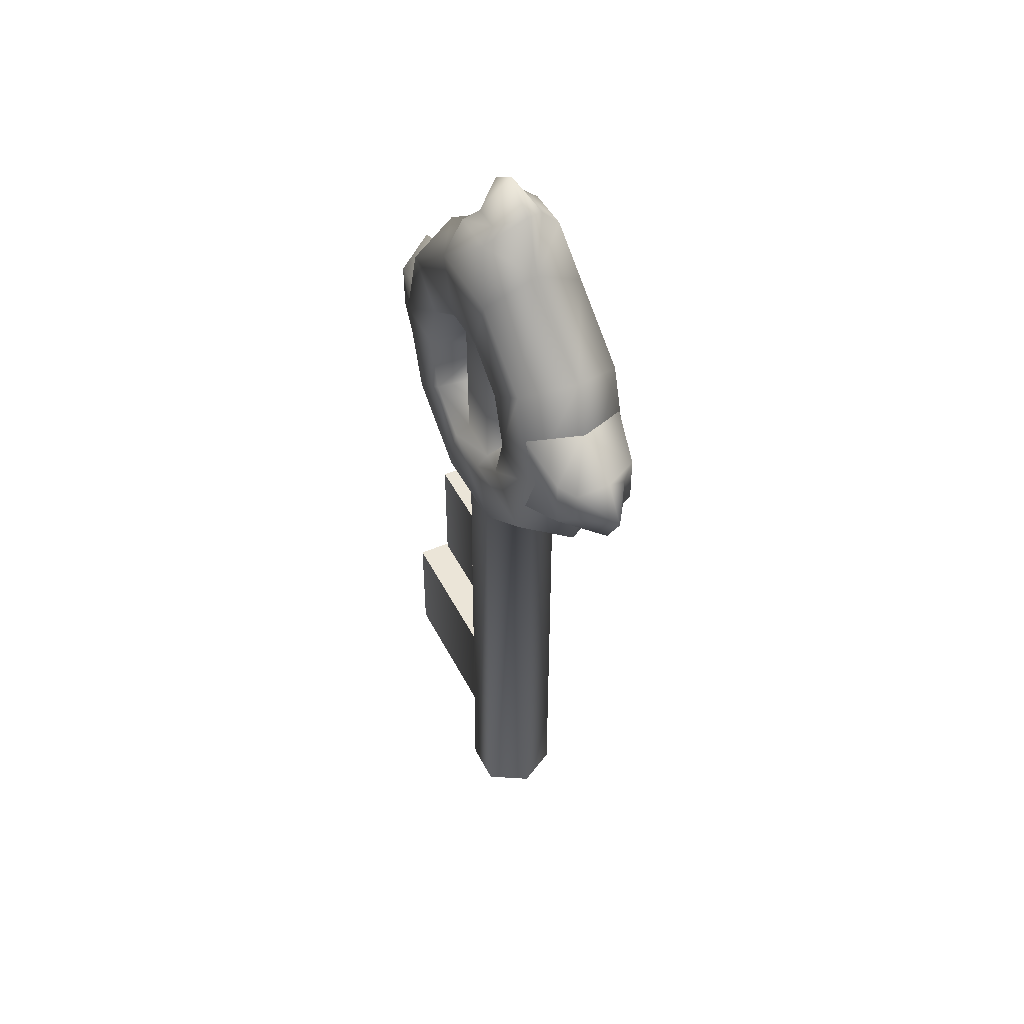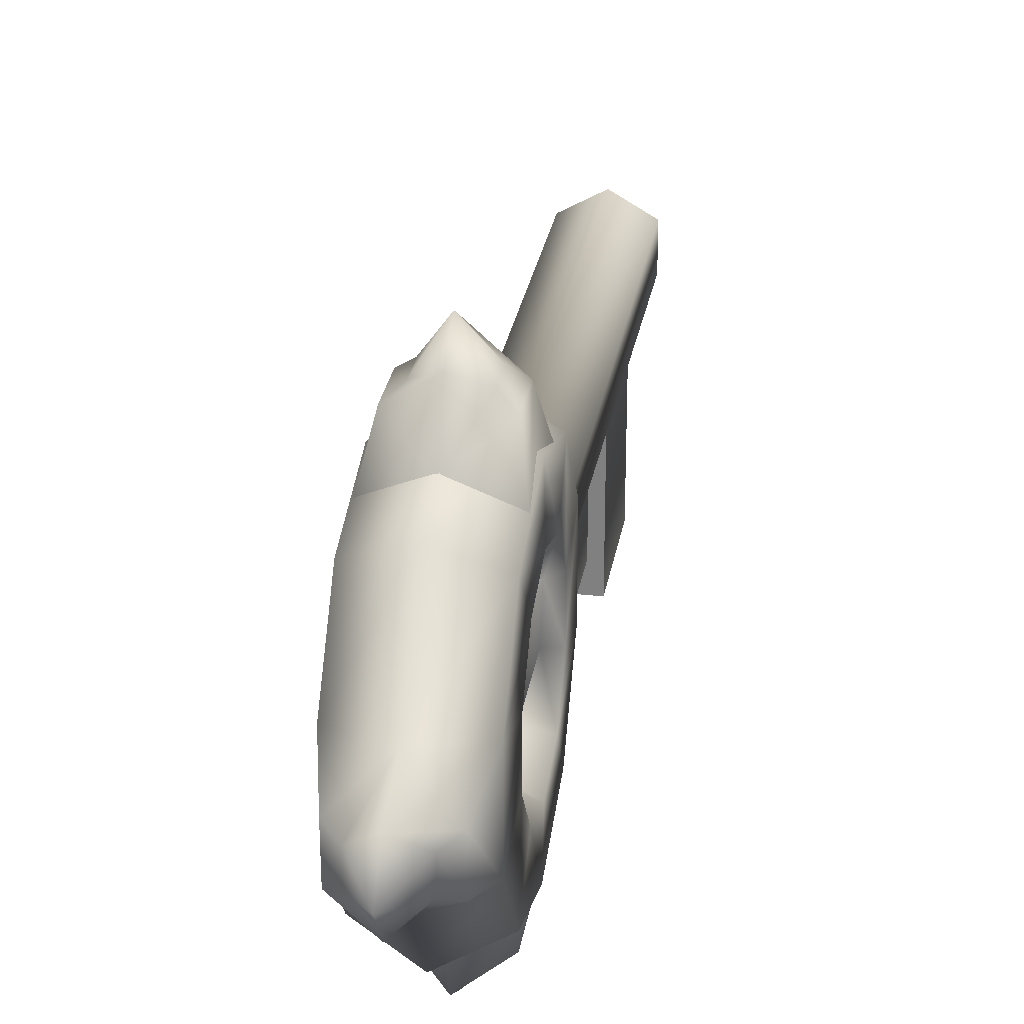
<metadata>
{"format":"obj","ext":"obj","renderer":"f3d","projection":"perspective","resolution":1024,"background":"white","views":[{"elev":46.0,"azim":154.2,"up":"+Z"},{"elev":28.4,"azim":9.4,"up":"+Y"}]}
</metadata>
<code>
g Torus03
v -6e-06 8.659 1e-06
v 1.807 7.616 1e-06
v 1.807 6.161 -4.476
v -6e-06 7.005 -5.09
v 1.807 5.529 0
v 1.807 4.473 -3.25
v -6e-06 4.485 0
v -6e-06 3.629 -2.636
v -1.807 5.529 0
v -1.807 4.473 -3.25
v -1.807 7.616 0
v -1.807 6.161 -4.476
v 1.807 2.353 -7.243
v -6e-06 2.676 -8.235
v 1.807 1.708 -5.258
v -6e-06 1.386 -4.266
v -1.807 1.708 -5.258
v -1.807 2.353 -7.243
v 1.807 -2.353 -7.243
v -6e-06 -2.676 -8.235
v 1.807 -1.708 -5.258
v -6e-06 -1.386 -4.266
v -1.807 -1.708 -5.258
v -1.807 -2.353 -7.243
v 1.807 -6.161 -4.476
v -6e-06 -7.005 -5.09
v 1.807 -4.473 -3.25
v -7e-06 -3.629 -2.636
v -1.807 -4.473 -3.25
v -1.807 -6.161 -4.476
v 1.807 -7.616 0
v -7e-06 -8.659 0
v 1.807 -5.529 0
v -7e-06 -4.485 0
v -1.807 -5.529 0
v -1.807 -7.616 0
v 1.807 -6.161 4.476
v -7e-06 -7.005 5.09
v 1.807 -4.473 3.25
v -7e-06 -3.629 2.636
v -1.807 -4.473 3.25
v -1.807 -6.161 4.476
v 1.807 -2.353 7.243
v -7e-06 -2.676 8.235
v 1.807 -1.708 5.258
v -7e-06 -1.386 4.266
v -1.807 -1.708 5.258
v -1.807 -2.353 7.243
v 1.807 2.353 7.243
v -7e-06 2.676 8.235
v 1.807 1.708 5.258
v -7e-06 1.386 4.266
v -1.807 1.708 5.258
v -1.807 2.353 7.243
v 1.807 6.161 4.476
v -6e-06 7.005 5.09
v 1.807 4.473 3.25
v -7e-06 3.629 2.636
v -1.807 4.473 3.25
v -1.807 6.161 4.476
v 0.07011 -1.883 11.2
v -1.561 -0.9417 11.2
v -1.561 -0.9417 -35.24
v 0.07011 -1.883 -35.24
v -1.561 0.9417 11.2
v -1.561 0.9417 -35.24
v 0.07011 1.883 11.2
v 0.07011 1.883 -35.24
v 1.701 0.9417 11.2
v 1.701 0.9417 -35.24
v 1.701 -0.9417 11.2
v 1.701 -0.9417 -35.24
v 0.07011 1e-06 -35.37
v 0.07011 -1.883 -35.24
v -1.561 -0.9417 -35.24
v -1.561 0.9417 -35.24
v 0.07011 1.883 -35.24
v 1.701 0.9417 -35.24
v 1.701 -0.9417 -35.24
v -0.8338 -0.4479 -19.36
v -0.8338 -5.989 -19.36
v -0.8338 -5.989 -14.06
v -0.8338 -0.4479 -14.06
v 0.8338 -0.4479 -19.36
v 0.8338 -0.4479 -14.06
v 0.8338 -5.989 -14.06
v 0.8338 -5.989 -19.36
v 0.8338 -5.989 -19.36
v 0.8338 -5.989 -14.06
v -0.8338 -5.989 -14.06
v -0.8338 -5.989 -19.36
v 0.8338 -0.4479 -19.36
v 0.8338 -5.989 -19.36
v -0.8338 -5.989 -19.36
v -0.8338 -0.4479 -19.36
v 0.8338 -5.989 -14.06
v 0.8338 -0.4479 -14.06
v -0.8338 -0.4479 -14.06
v -0.8338 -5.989 -14.06
v -0.8338 -1.213 -31.33
v -0.8338 -10.69 -31.33
v -0.8338 -10.69 -26.02
v -0.8338 -1.213 -26.02
v 0.8338 -1.213 -31.33
v 0.8338 -1.213 -26.02
v 0.8338 -10.69 -26.02
v 0.8338 -10.69 -31.33
v 0.8338 -10.69 -31.33
v 0.8338 -10.69 -26.02
v -0.8338 -10.69 -26.02
v -0.8338 -10.69 -31.33
v 0.8338 -1.213 -31.33
v 0.8338 -10.69 -31.33
v -0.8338 -10.69 -31.33
v -0.8338 -1.213 -31.33
v 0.8338 -10.69 -26.02
v 0.8338 -1.213 -26.02
v -0.8338 -1.213 -26.02
v -0.8338 -10.69 -26.02
v 0.009937 -0.004918 12.75
v 1.701 0.9417 11.2
v 0.07011 1.883 11.2
v -1.561 0.9417 11.2
v -1.561 -0.9417 11.2
v 1.701 -0.9417 11.2
v 0.07011 -1.883 11.2
v 0.8338 -0.4479 -14.06
v 0.8338 -0.4479 -19.36
v -0.8338 -0.4479 -19.36
v -0.8338 -0.4479 -14.06
v 0.8338 -1.213 -26.02
v 0.8338 -1.213 -31.33
v -0.8338 -1.213 -31.33
v -0.8338 -1.213 -26.02
v -2.049 -1.366 -4.143
v -2.117 1.326 -4.209
v -2.106 -1.335 4.203
v -2.119 1.327 4.21
v 2.303 1.29 -36.27
v 2.303 -1.29 -36.27
v 2.307 1.292 -8.237
v 2.091 -1.417 -8.356
v 0.06903 -2.579 -36.27
v 0.06899 -9e-05 -36.34
v -2.165 -1.29 -36.27
v -2.165 1.29 -36.27
v 0.06899 2.579 -36.27
v 2.303 1.29 -36.27
v 2.303 -1.29 -36.27
v 0.06975 -2.583 -13.29
v 0.01236 -2.819 -9.471
v 1.587 -1.706 -13.29
v -1.587 -6.742 -13.29
v -1.587 -6.742 -20.1
v -1.587 -1.628 -13.29
v -1.587 -1.626 -20.1
v 1.587 -6.742 -20.1
v 1.587 -6.742 -13.29
v 1.587 -1.704 -20.1
v 1.587 -1.706 -13.29
v -1.587 -6.742 -20.1
v -1.587 -6.742 -13.29
v 1.587 -6.742 -20.1
v 1.587 -6.742 -13.29
v 1.587 -6.742 -20.1
v 0.06966 -2.582 -20.1
v -1.587 -6.742 -20.1
v -1.587 -1.626 -20.1
v 1.587 -1.706 -13.29
v 1.587 -6.742 -13.29
v 0.06975 -2.583 -13.29
v -1.587 -1.628 -13.29
v -1.996 -1.396 -8.404
v 0.06954 -2.581 -25.38
v 0.06966 -2.582 -20.1
v 1.587 -1.705 -25.38
v 1.587 -1.704 -20.1
v 1.587 -1.704 -20.1
v -1.587 -6.742 -13.29
v -1.587 -1.628 -13.29
v -2.165 -1.29 -36.27
v -1.587 -1.624 -32.2
v 0.06903 -2.579 -36.27
v 0.06915 -2.58 -32.2
v -1.587 -1.624 -32.2
v -1.587 -1.625 -25.38
v -1.587 -11.44 -32.2
v -1.587 -11.44 -25.38
v 1.587 -1.705 -25.38
v 1.587 -1.703 -32.2
v 1.587 -11.44 -25.38
v 1.587 -11.44 -32.2
v 1.587 -11.44 -25.38
v 1.587 -11.44 -32.2
v -1.587 -11.44 -25.38
v -1.587 -11.44 -32.2
v -1.587 -1.624 -32.2
v -1.587 -11.44 -32.2
v 0.06915 -2.58 -32.2
v 1.587 -11.44 -32.2
v 1.587 -1.705 -25.38
v 1.587 -11.44 -25.38
v 0.06954 -2.581 -25.38
v 1.587 -1.703 -32.2
v -1.587 -1.625 -25.38
v -1.587 -1.626 -20.1
v 1.587 -1.703 -32.2
v -1.587 -1.625 -25.38
v -1.587 -11.44 -25.38
v -2.171 1.294 -8.313
v -2.165 1.29 -36.27
v 0.01734 2.822 -9.466
v 0.06899 2.579 -36.27
v 2.222 -1.343 4.268
v 2.152 -1.382 -4.196
v 0.01763 -2.571 1.883
v 0.0176 -2.57 -1.884
v 2.236 1.334 -4.275
v 2.237 1.335 4.276
v 0.0175 2.57 1.883
v 0.0175 2.57 -1.884
v -5e-06 8.061 -5.857
v 2.901 6.75 -4.876
v -6e-06 9.964 1e-06
v 2.901 8.327 0.02283
v 2.963 3.983 -2.894
v 2.963 4.923 1e-06
v 0.0175 2.57 -1.884
v -6e-06 3.18 1e-06
v -2.963 3.983 -2.894
v -2.963 4.923 0
v -2.901 6.723 -4.913
v -2.901 8.327 -0.02283
v 0.01734 2.822 -9.466
v 2.901 2.595 -7.913
v 2.963 1.521 -4.682
v 2.236 1.334 -4.275
v -2.963 1.521 -4.682
v -2.117 1.326 -4.209
v -2.901 2.552 -7.927
v 2.901 -2.552 -7.927
v 2.963 -1.521 -4.682
v 2.152 -1.382 -4.196
v -2.963 -1.521 -4.682
v -2.049 -1.366 -4.143
v -2.901 -2.595 -7.913
v -6e-06 -8.061 -5.857
v 2.901 -6.723 -4.913
v 0.01236 -2.819 -9.471
v 2.963 -3.983 -2.894
v 0.0176 -2.57 -1.884
v -2.963 -3.983 -2.894
v -2.901 -6.75 -4.876
v -7e-06 -9.964 0
v 2.901 -8.327 -0.02283
v 2.963 -4.923 0
v -7e-06 -3.18 0
v -2.963 -4.923 -0
v -2.901 -8.327 0.02283
v -7e-06 -8.061 5.857
v 2.901 -6.75 4.876
v 2.963 -3.983 2.894
v 0.01763 -2.571 1.883
v -2.963 -3.983 2.894
v -2.901 -6.723 4.913
v -7.9e-05 -3.079 9.476
v 2.901 -2.595 7.913
v 2.963 -1.521 4.682
v -2.963 -1.521 4.682
v -2.106 -1.335 4.203
v -2.901 -2.552 7.927
v 2.901 2.552 7.927
v 2.963 1.521 4.682
v -2.963 1.521 4.682
v -2.901 2.595 7.913
v -7e-06 8.061 5.857
v 2.901 6.723 4.913
v -7e-06 3.079 9.476
v 2.963 3.983 2.894
v 0.0175 2.57 1.883
v -2.963 3.983 2.894
v -2.119 1.327 4.21
v -2.901 6.75 4.876
v -2.171 1.294 -8.313
v -1.996 -1.396 -8.404
v 2.237 1.335 4.276
v 2.222 -1.343 4.268
v 2.307 1.292 -8.237
v 2.091 -1.417 -8.356
v -2.175 1.296 11.06
v -2.169 -1.3 11.07
v 2.31 1.294 10.99
v 2.301 -1.298 10.99
v -1.355 0.8709 11.73
v 0.03035 2.006 12.58
v 0.02908 -0.01794 13.85
v -1.347 -0.7854 11.74
v 0.03026 -1.916 12.58
v 1.502 0.8692 11.68
v 1.496 -0.7816 11.69
v -2.175 1.296 11.06
v -7e-06 3.079 9.476
v -1.355 0.8709 11.73
v 0.03035 2.006 12.58
v -1.355 0.8709 11.73
v -7e-06 3.079 9.476
v -2.169 -1.3 11.07
v -2.175 1.296 11.06
v -1.347 -0.7854 11.74
v -1.355 0.8709 11.73
v -7.9e-05 -3.079 9.476
v -2.169 -1.3 11.07
v 0.03026 -1.916 12.58
v -1.347 -0.7854 11.74
v 0.03026 -1.916 12.58
v -2.169 -1.3 11.07
v -7e-06 3.079 9.476
v 2.31 1.294 10.99
v 0.03035 2.006 12.58
v 1.502 0.8692 11.68
v 0.03035 2.006 12.58
v 2.31 1.294 10.99
v 2.31 1.294 10.99
v 2.301 -1.298 10.99
v 1.502 0.8692 11.68
v 1.496 -0.7816 11.69
v 2.301 -1.298 10.99
v -7.9e-05 -3.079 9.476
v 1.496 -0.7816 11.69
v 0.03026 -1.916 12.58
v 1.496 -0.7816 11.69
v -7.9e-05 -3.079 9.476
v 0.07011 10.54 1.889
v -1.561 10.54 0.9476
v -1.561 7.321 0.9476
v 0.07012 7.321 1.889
v -1.561 10.54 -0.9358
v -1.561 7.321 -0.9358
v 0.07011 10.54 -1.878
v 0.07012 7.321 -1.878
v 1.701 10.54 -0.9358
v 1.701 7.321 -0.9358
v 1.701 10.54 0.9476
v 1.701 7.321 0.9476
v 0.009936 12.09 0.01081
v 1.701 10.54 -0.9358
v 0.07011 10.54 -1.878
v -1.561 10.54 -0.9358
v -1.561 10.54 0.9476
v 1.701 10.54 0.9476
v 0.07011 10.54 1.889
v -7e-06 8.819 -3.073
v -2.175 10.4 -1.29
v -2.901 7.255 -2.589
v -2.901 7.269 2.557
v -2.169 10.41 1.306
v -7.9e-05 8.819 3.085
v 2.901 7.269 -2.546
v 2.31 10.33 -1.288
v 2.901 7.255 2.601
v 2.301 10.33 1.304
v -1.355 11.07 -0.865
v 0.03035 11.93 -2.001
v 0.02908 13.19 0.02384
v -1.347 11.08 0.7913
v 0.03026 11.93 1.922
v 1.502 11.03 -0.8633
v 1.496 11.03 0.7875
v -2.175 10.4 -1.29
v -7e-06 8.819 -3.073
v -1.355 11.07 -0.865
v 0.03035 11.93 -2.001
v -1.355 11.07 -0.865
v -7e-06 8.819 -3.073
v -2.169 10.41 1.306
v -2.175 10.4 -1.29
v -1.347 11.08 0.7913
v -1.355 11.07 -0.865
v -7.9e-05 8.819 3.085
v -2.169 10.41 1.306
v 0.03026 11.93 1.922
v -1.347 11.08 0.7913
v 0.03026 11.93 1.922
v -2.169 10.41 1.306
v -7e-06 8.819 -3.073
v 2.31 10.33 -1.288
v 0.03035 11.93 -2.001
v 1.502 11.03 -0.8633
v 0.03035 11.93 -2.001
v 2.31 10.33 -1.288
v 2.31 10.33 -1.288
v 2.301 10.33 1.304
v 1.502 11.03 -0.8633
v 1.496 11.03 0.7875
v 2.301 10.33 1.304
v -7.9e-05 8.819 3.085
v 1.496 11.03 0.7875
v 0.03026 11.93 1.922
v 1.496 11.03 0.7875
v -7.9e-05 8.819 3.085
v 0.07011 -10.5 -1.859
v -1.561 -10.5 -0.9175
v -1.561 -7.283 -0.9175
v 0.07012 -7.283 -1.859
v -1.561 -10.5 0.966
v -1.561 -7.283 0.966
v 0.07011 -10.5 1.908
v 0.07012 -7.283 1.908
v 1.701 -10.5 0.966
v 1.701 -7.283 0.966
v 1.701 -10.5 -0.9175
v 1.701 -7.283 -0.9175
v 0.009936 -12.05 0.01934
v 1.701 -10.5 0.966
v 0.07011 -10.5 1.908
v -1.561 -10.5 0.966
v -1.561 -10.5 -0.9175
v 1.701 -10.5 -0.9175
v 0.07011 -10.5 -1.859
v -7e-06 -8.781 3.103
v -2.175 -10.36 1.32
v -2.901 -7.218 2.619
v -2.901 -7.232 -2.527
v -2.169 -10.37 -1.276
v -8e-05 -8.781 -3.055
v 2.901 -7.232 2.576
v 2.31 -10.29 1.318
v 2.901 -7.218 -2.571
v 2.301 -10.3 -1.274
v -1.355 -11.03 0.8951
v 0.03035 -11.89 2.031
v 0.02908 -13.16 0.006314
v -1.347 -11.04 -0.7611
v 0.03026 -11.89 -1.891
v 1.502 -10.99 0.8934
v 1.496 -10.99 -0.7574
v -2.175 -10.36 1.32
v -7e-06 -8.781 3.103
v -1.355 -11.03 0.8951
v 0.03035 -11.89 2.031
v -1.355 -11.03 0.8951
v -7e-06 -8.781 3.103
v -2.169 -10.37 -1.276
v -2.175 -10.36 1.32
v -1.347 -11.04 -0.7611
v -1.355 -11.03 0.8951
v -8e-05 -8.781 -3.055
v -2.169 -10.37 -1.276
v 0.03026 -11.89 -1.891
v -1.347 -11.04 -0.7611
v 0.03026 -11.89 -1.891
v -2.169 -10.37 -1.276
v -7e-06 -8.781 3.103
v 2.31 -10.29 1.318
v 0.03035 -11.89 2.031
v 1.502 -10.99 0.8934
v 0.03035 -11.89 2.031
v 2.31 -10.29 1.318
v 2.31 -10.29 1.318
v 2.301 -10.3 -1.274
v 1.502 -10.99 0.8934
v 1.496 -10.99 -0.7574
v 2.301 -10.3 -1.274
v -8e-05 -8.781 -3.055
v 1.496 -10.99 -0.7574
v 0.03026 -11.89 -1.891
v 1.496 -10.99 -0.7574
v -8e-05 -8.781 -3.055
f 301 302 303
f 26 30 24
f 30 26 32
f 31 32 26
f 32 31 37
f 39 37 31
f 37 39 45
f 46 45 39
f 45 46 52
f 53 52 46
f 52 53 59
f 60 59 53
f 59 60 11
f 1 11 60
f 11 1 4
f 3 4 1
f 4 3 13
f 15 13 3
f 13 15 21
f 32 36 30
f 36 32 38
f 37 38 32
f 38 37 43
f 45 43 37
f 43 45 51
f 52 51 45
f 51 52 58
f 59 58 52
f 58 59 9
f 11 9 59
f 9 11 12
f 4 12 11
f 12 4 14
f 13 14 4
f 14 13 19
f 21 19 13
f 19 21 27
f 22 21 15
f 21 22 28
f 29 28 22
f 28 29 35
f 36 35 29
f 35 36 42
f 38 42 36
f 42 38 44
f 43 44 38
f 44 43 49
f 51 49 43
f 49 51 57
f 58 57 51
f 57 58 7
f 9 7 58
f 7 9 10
f 12 10 9
f 10 12 18
f 28 27 21
f 27 28 34
f 35 34 28
f 34 35 41
f 42 41 35
f 41 42 48
f 44 48 42
f 48 44 50
f 49 50 44
f 50 49 55
f 57 55 49
f 55 57 5
f 7 5 57
f 5 7 8
f 10 8 7
f 8 10 17
f 18 17 10
f 17 18 24
f 8 6 5
f 6 8 16
f 17 16 8
f 16 17 23
f 16 15 6
f 15 16 22
f 23 22 16
f 22 23 29
f 36 29 30
f 23 30 29
f 30 23 24
f 17 24 23
f 14 18 12
f 18 14 20
f 19 20 14
f 20 19 25
f 27 25 19
f 25 27 33
f 34 33 27
f 33 34 40
f 41 40 34
f 40 41 47
f 48 47 41
f 47 48 54
f 50 54 48
f 54 50 56
f 55 56 50
f 56 55 2
f 5 2 55
f 2 5 6
f 20 24 18
f 24 20 26
f 25 26 20
f 26 25 31
f 33 31 25
f 31 33 39
f 40 39 33
f 39 40 46
f 47 46 40
f 46 47 53
f 54 53 47
f 53 54 60
f 56 60 54
f 60 56 1
f 2 1 56
f 1 2 3
f 6 3 2
f 3 6 15
f 234 288 235
f 241 235 288
f 235 241 242
f 250 242 241
f 242 250 243
f 251 243 250
f 288 289 241
f 223 235 236
f 242 236 235
f 236 242 237
f 243 237 242
f 223 236 226
f 237 226 236
f 226 237 228
f 234 240 284
f 238 239 245
f 239 238 230
f 240 230 238
f 230 240 232
f 234 232 240
f 232 234 222
f 235 222 234
f 239 230 228
f 240 285 284
f 285 240 246
f 238 246 240
f 246 238 244
f 245 244 238
f 244 245 251
f 246 249 285
f 248 249 247
f 246 247 249
f 247 246 253
f 244 253 246
f 253 244 252
f 251 252 244
f 256 248 255
f 247 255 248
f 255 247 254
f 253 254 247
f 254 253 259
f 252 259 253
f 259 252 258
f 251 258 252
f 258 251 257
f 250 257 251
f 257 264 258
f 265 258 264
f 258 265 259
f 260 259 265
f 259 260 254
f 261 254 260
f 254 261 255
f 262 255 261
f 255 262 256
f 263 256 262
f 271 264 269
f 264 271 265
f 266 265 271
f 265 266 260
f 267 260 266
f 260 267 261
f 268 261 267
f 261 268 262
f 287 262 268
f 262 287 263
f 267 266 293
f 268 286 287
f 286 268 273
f 267 273 268
f 293 292 267
f 272 267 292
f 267 272 273
f 279 273 272
f 273 279 286
f 280 286 279
f 292 278 272
f 277 272 278
f 272 277 279
f 278 276 277
f 276 278 275
f 290 275 278
f 275 290 271
f 291 271 290
f 271 291 266
f 283 276 275
f 275 274 283
f 274 275 269
f 271 269 275
f 283 224 276
f 225 276 224
f 276 225 277
f 227 277 225
f 277 227 279
f 229 279 227
f 279 229 280
f 231 280 229
f 280 231 281
f 233 281 231
f 280 281 282
f 224 223 225
f 226 225 223
f 225 226 227
f 228 227 226
f 227 228 229
f 230 229 228
f 229 230 231
f 232 231 230
f 231 232 233
f 222 233 232
f 289 249 241
f 248 241 249
f 241 248 250
f 256 250 248
f 250 256 257
f 263 257 256
f 257 263 264
f 270 264 263
f 264 270 269
f 282 269 270
f 269 282 274
f 281 274 282
f 274 281 283
f 233 283 281
f 283 233 224
f 222 224 233
f 224 222 223
f 235 223 222
f 62 63 61
f 64 61 63
f 61 64 71
f 72 71 64
f 71 72 69
f 70 69 72
f 69 70 67
f 68 67 70
f 67 68 65
f 66 65 68
f 66 62 65
f 62 66 63
f 140 177 152
f 177 140 176
f 204 176 140
f 140 183 204
f 175 174 205
f 174 175 176
f 177 176 175
f 183 184 204
f 184 183 182
f 181 182 183
f 182 181 205
f 206 205 181
f 205 206 175
f 181 172 206
f 172 181 173
f 211 173 181
f 173 211 210
f 212 210 211
f 151 172 173
f 211 213 212
f 139 212 213
f 212 139 141
f 140 141 139
f 141 140 142
f 152 142 140
f 142 152 151
f 150 151 152
f 151 150 172
f 346 347 345
f 348 345 347
f 345 348 349
f 345 350 346
f 350 345 351
f 349 351 345
f 355 356 357
f 356 355 353
f 354 353 355
f 353 354 352
f 352 358 359
f 360 359 358
f 359 360 361
f 357 361 360
f 364 363 367
f 363 364 362
f 365 362 364
f 367 368 364
f 366 364 368
f 364 366 365
f 421 422 420
f 422 421 423
f 424 423 421
f 423 424 425
f 420 426 427
f 428 427 426
f 427 428 429
f 425 429 428
f 432 431 435
f 431 432 430
f 433 430 432
f 435 436 432
f 434 432 436
f 432 434 433
f 197 198 199
f 200 199 198
f 199 200 207
f 201 202 203
f 209 203 202
f 203 209 208
f 215 214 219
f 214 215 216
f 217 216 215
f 216 217 135
f 219 218 215
f 218 219 221
f 216 135 137
f 136 137 135
f 137 136 138
f 221 138 136
f 138 221 220
f 219 220 221
f 79 74 73
f 75 73 74
f 73 75 76
f 76 77 73
f 78 73 77
f 73 78 79
f 82 80 81
f 80 82 83
f 86 84 85
f 84 86 87
f 90 88 89
f 88 90 91
f 94 92 93
f 92 94 95
f 98 96 97
f 96 98 99
f 102 100 101
f 100 102 103
f 106 104 105
f 104 106 107
f 110 108 109
f 108 110 111
f 114 112 113
f 112 114 115
f 118 116 117
f 116 118 119
f 125 121 120
f 122 120 121
f 120 122 123
f 120 126 125
f 126 120 124
f 123 124 120
f 129 127 128
f 127 129 130
f 133 131 132
f 131 133 134
f 144 143 149
f 143 144 145
f 146 145 144
f 144 147 146
f 147 144 148
f 149 148 144
f 153 154 155
f 156 155 154
f 157 158 159
f 160 159 158
f 161 162 163
f 164 163 162
f 166 165 178
f 165 166 167
f 168 167 166
f 169 170 171
f 179 171 170
f 171 179 180
f 185 186 187
f 188 187 186
f 189 190 191
f 192 191 190
f 193 194 195
f 196 195 194
f 296 295 299
f 295 296 294
f 297 294 296
f 299 300 296
f 298 296 300
f 296 298 297
f 304 305 306
f 307 308 309
f 310 309 308
f 311 312 313
f 314 315 316
f 317 318 319
f 320 321 322
f 323 324 325
f 326 325 324
f 327 328 329
f 330 331 332
f 334 335 333
f 336 333 335
f 333 336 343
f 344 343 336
f 343 344 341
f 342 341 344
f 341 342 339
f 340 339 342
f 339 340 337
f 338 337 340
f 338 334 337
f 334 338 335
f 369 370 371
f 372 373 374
f 375 376 377
f 378 377 376
f 379 380 381
f 382 383 384
f 385 386 387
f 388 389 390
f 391 392 393
f 394 393 392
f 395 396 397
f 398 399 400
f 402 403 401
f 404 401 403
f 401 404 411
f 412 411 404
f 411 412 409
f 410 409 412
f 409 410 407
f 408 407 410
f 407 408 405
f 406 405 408
f 406 402 405
f 402 406 403
f 418 414 413
f 415 413 414
f 413 415 416
f 413 419 418
f 419 413 417
f 416 417 413
f 437 438 439
f 440 441 442
f 443 444 445
f 446 445 444
f 447 448 449
f 450 451 452
f 453 454 455
f 456 457 458
f 459 460 461
f 462 461 460
f 463 464 465
f 466 467 468

</code>
